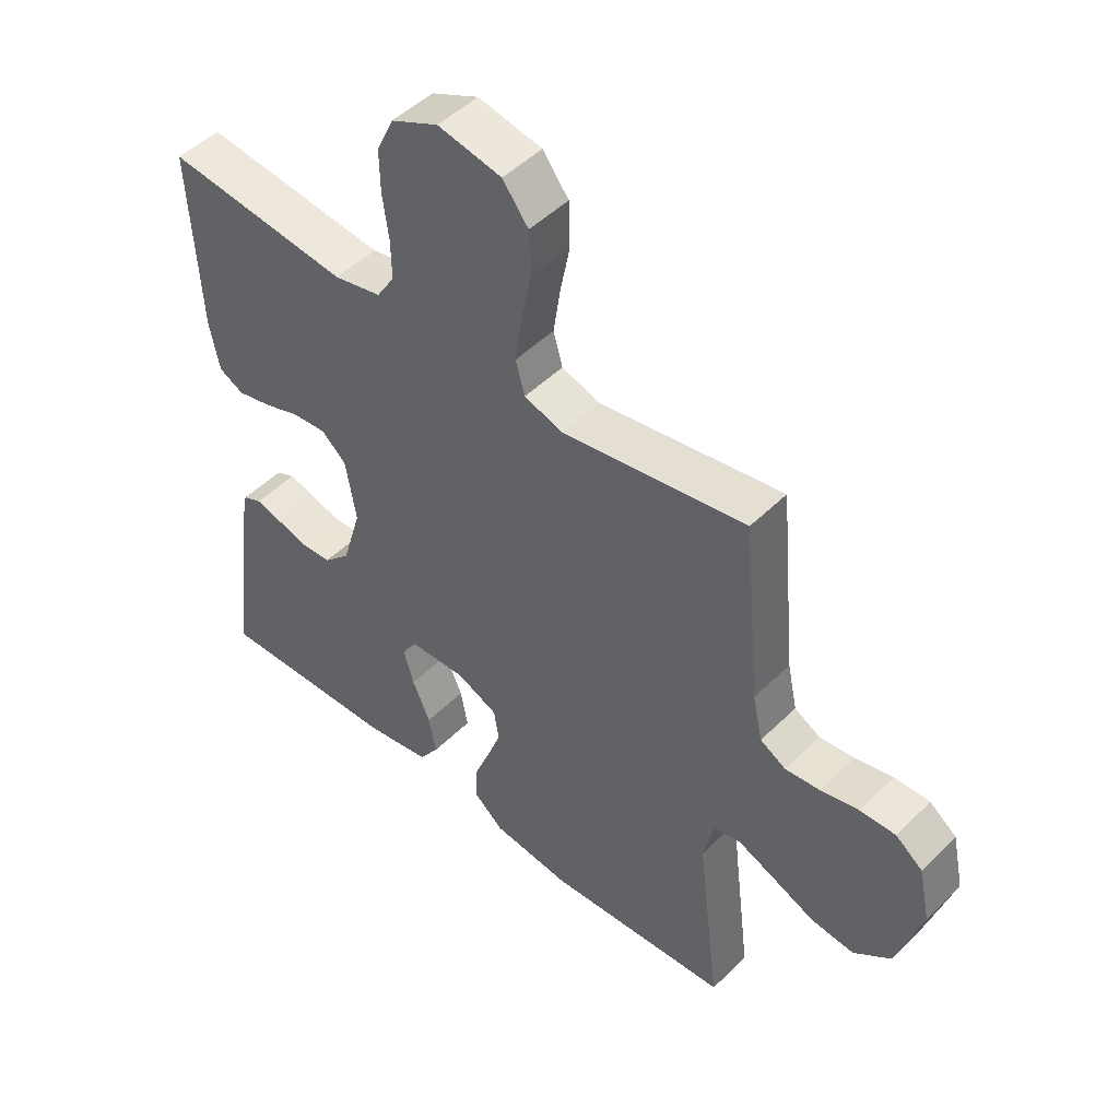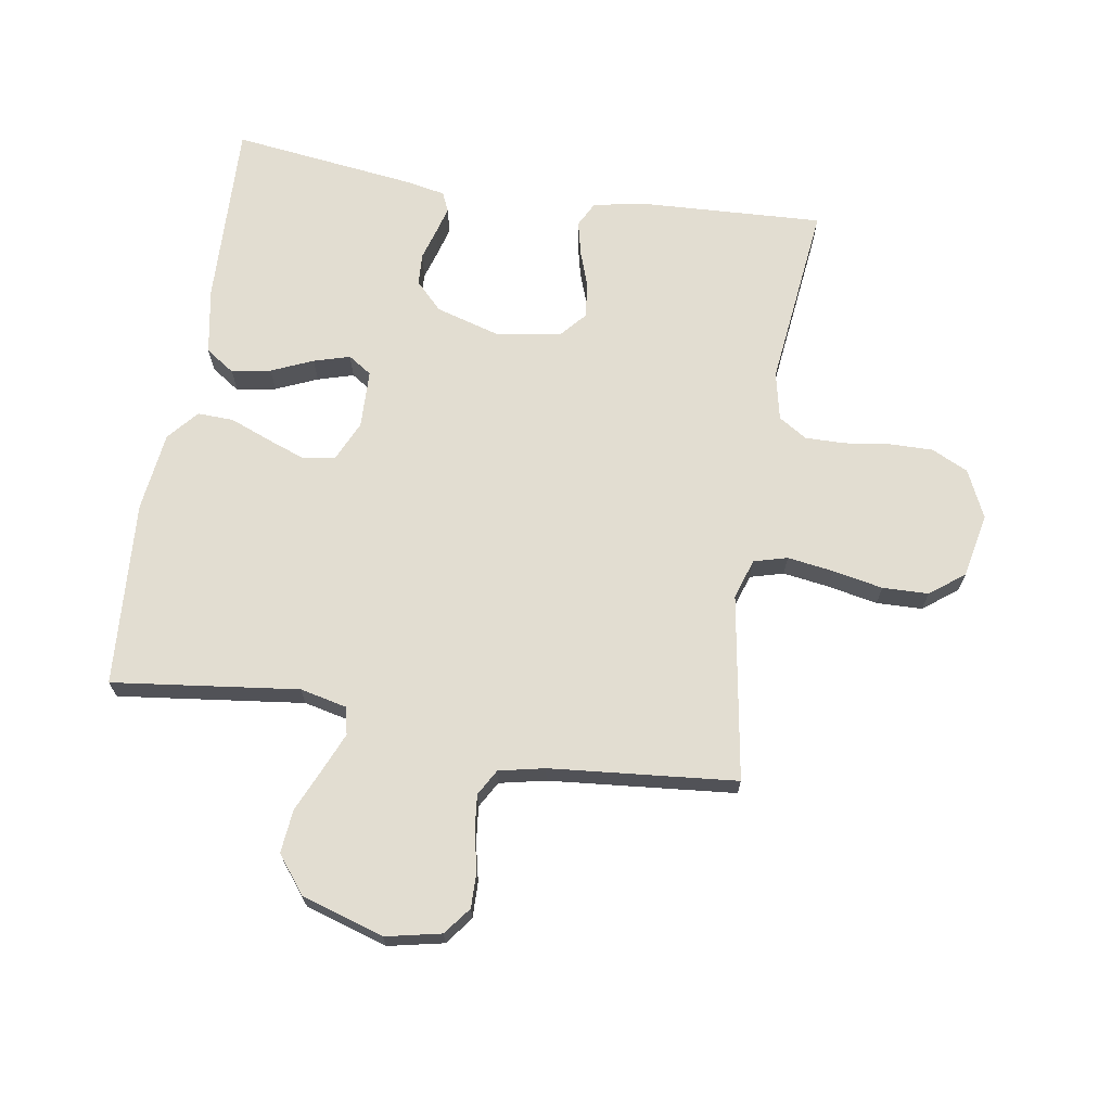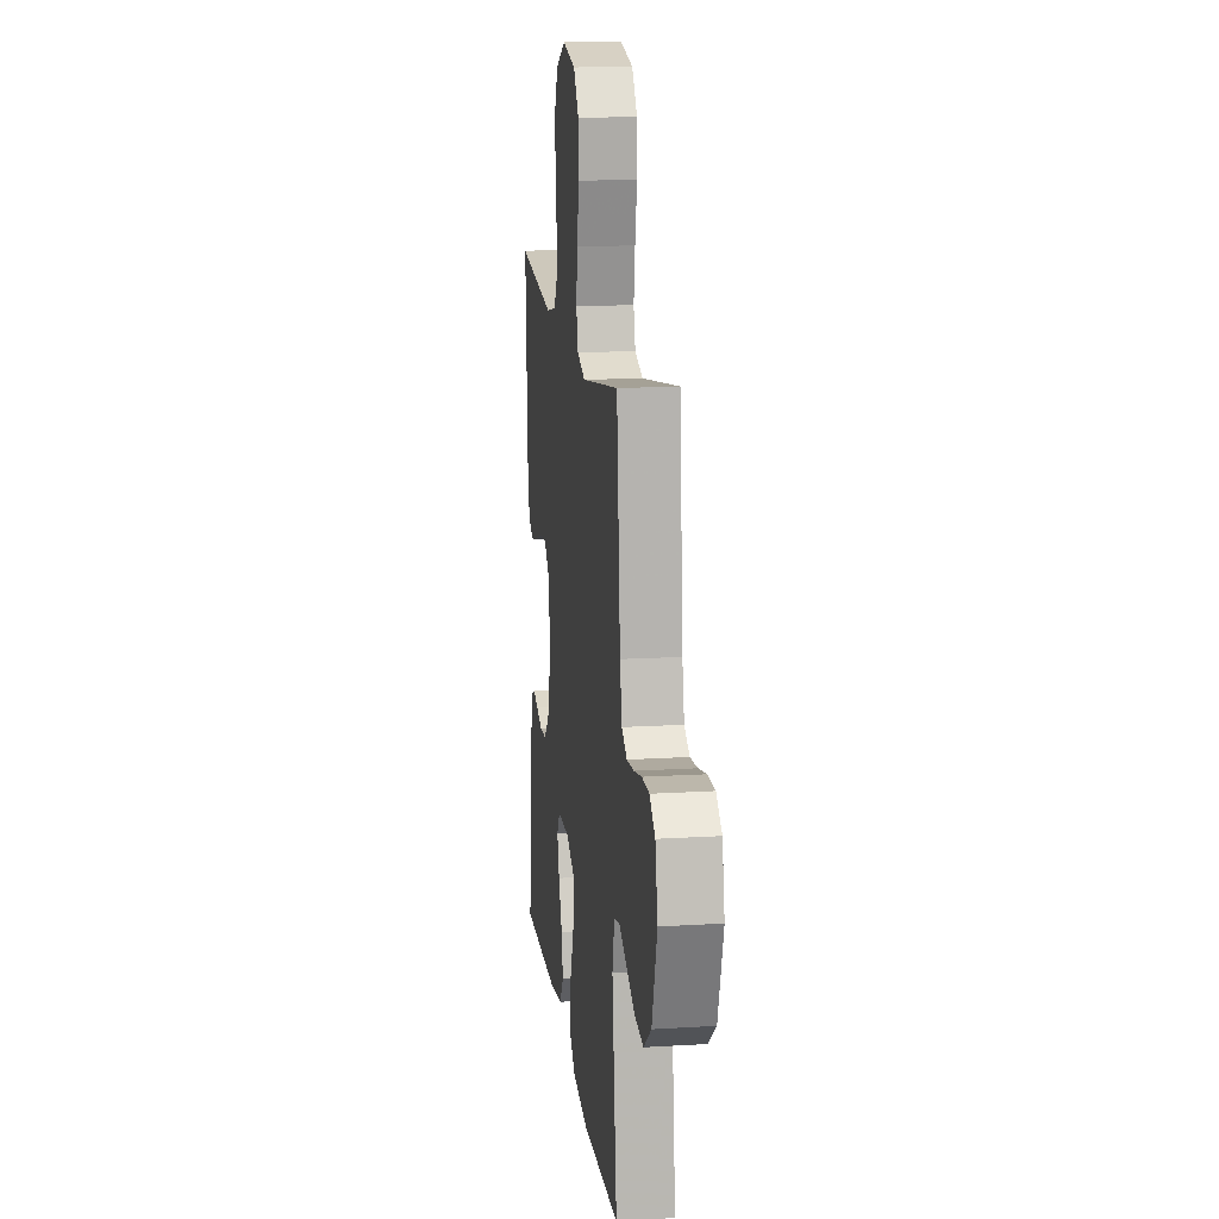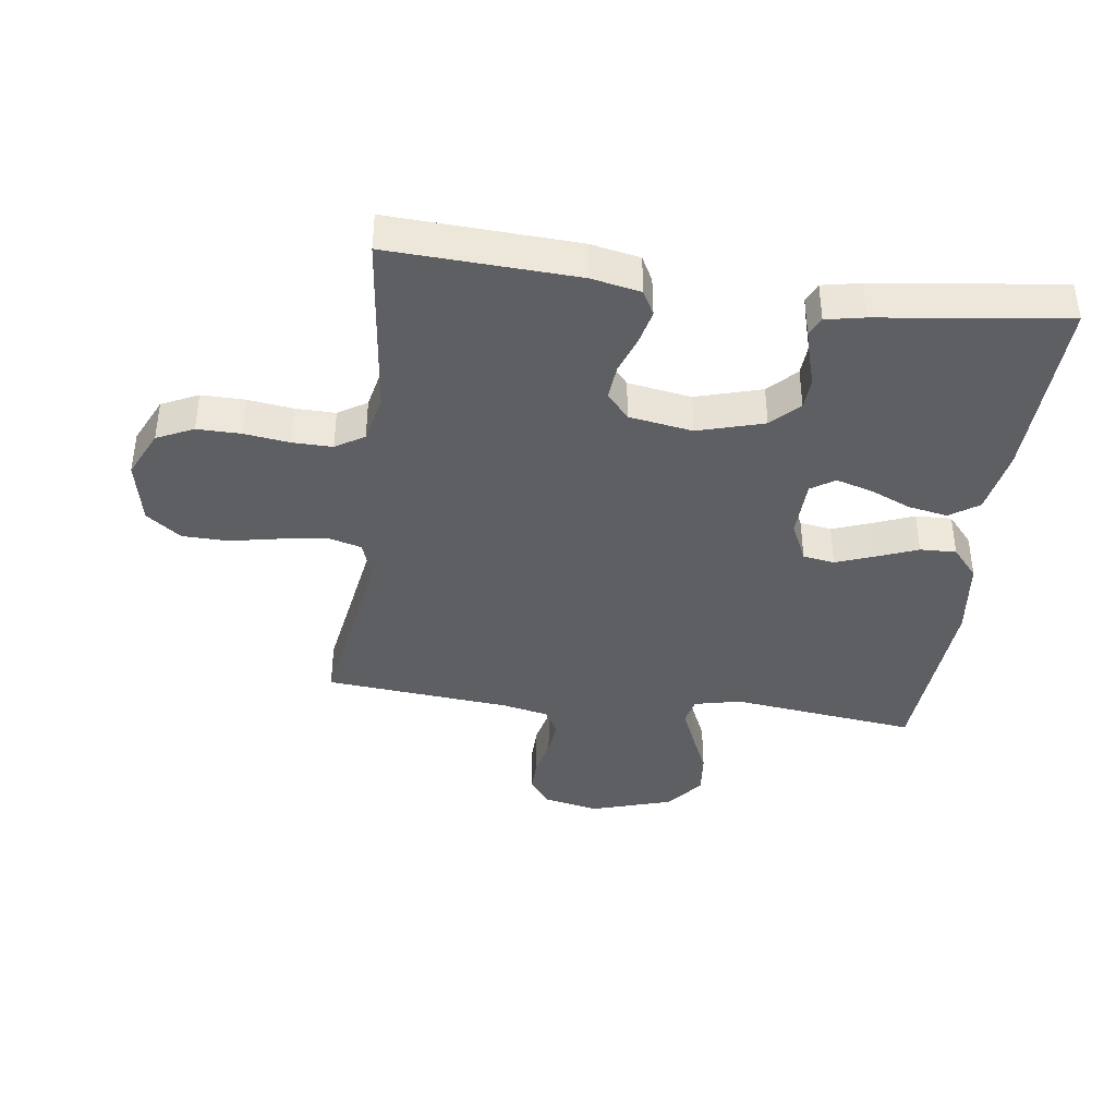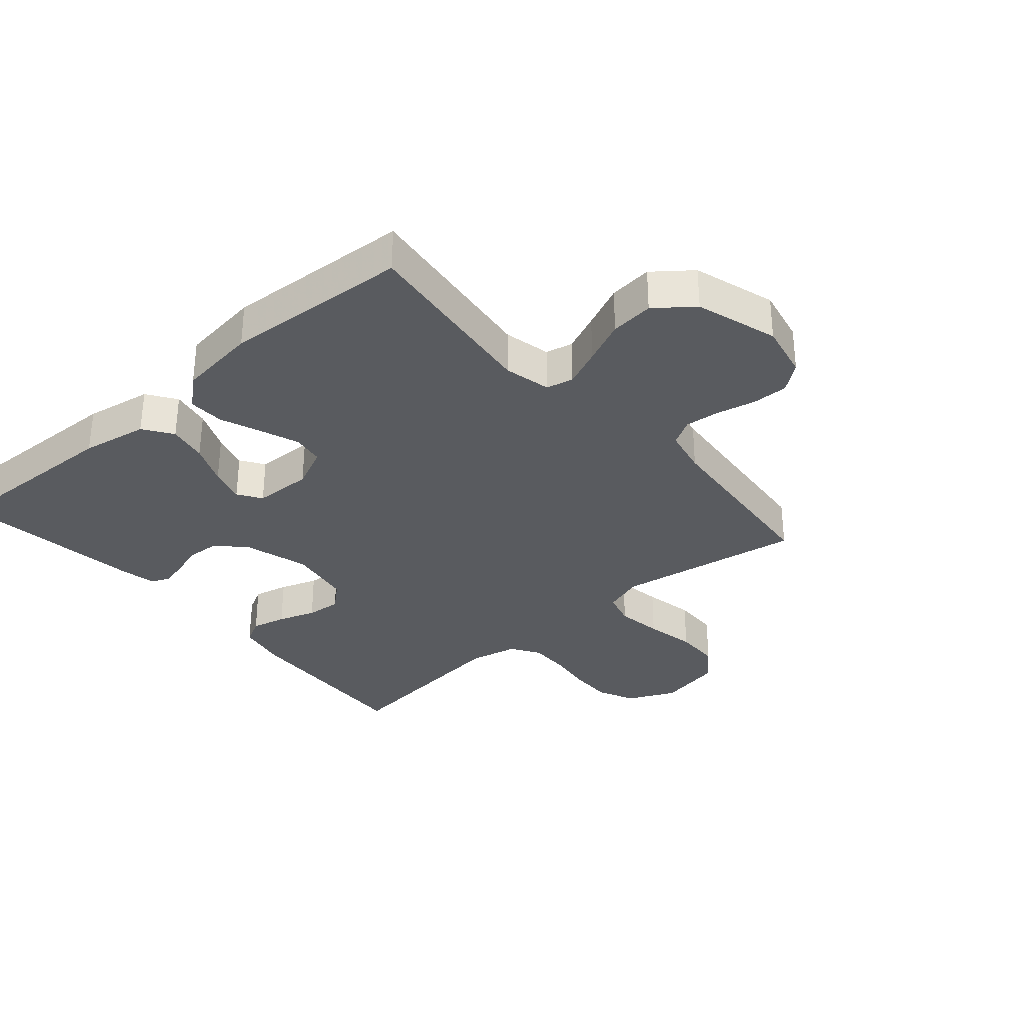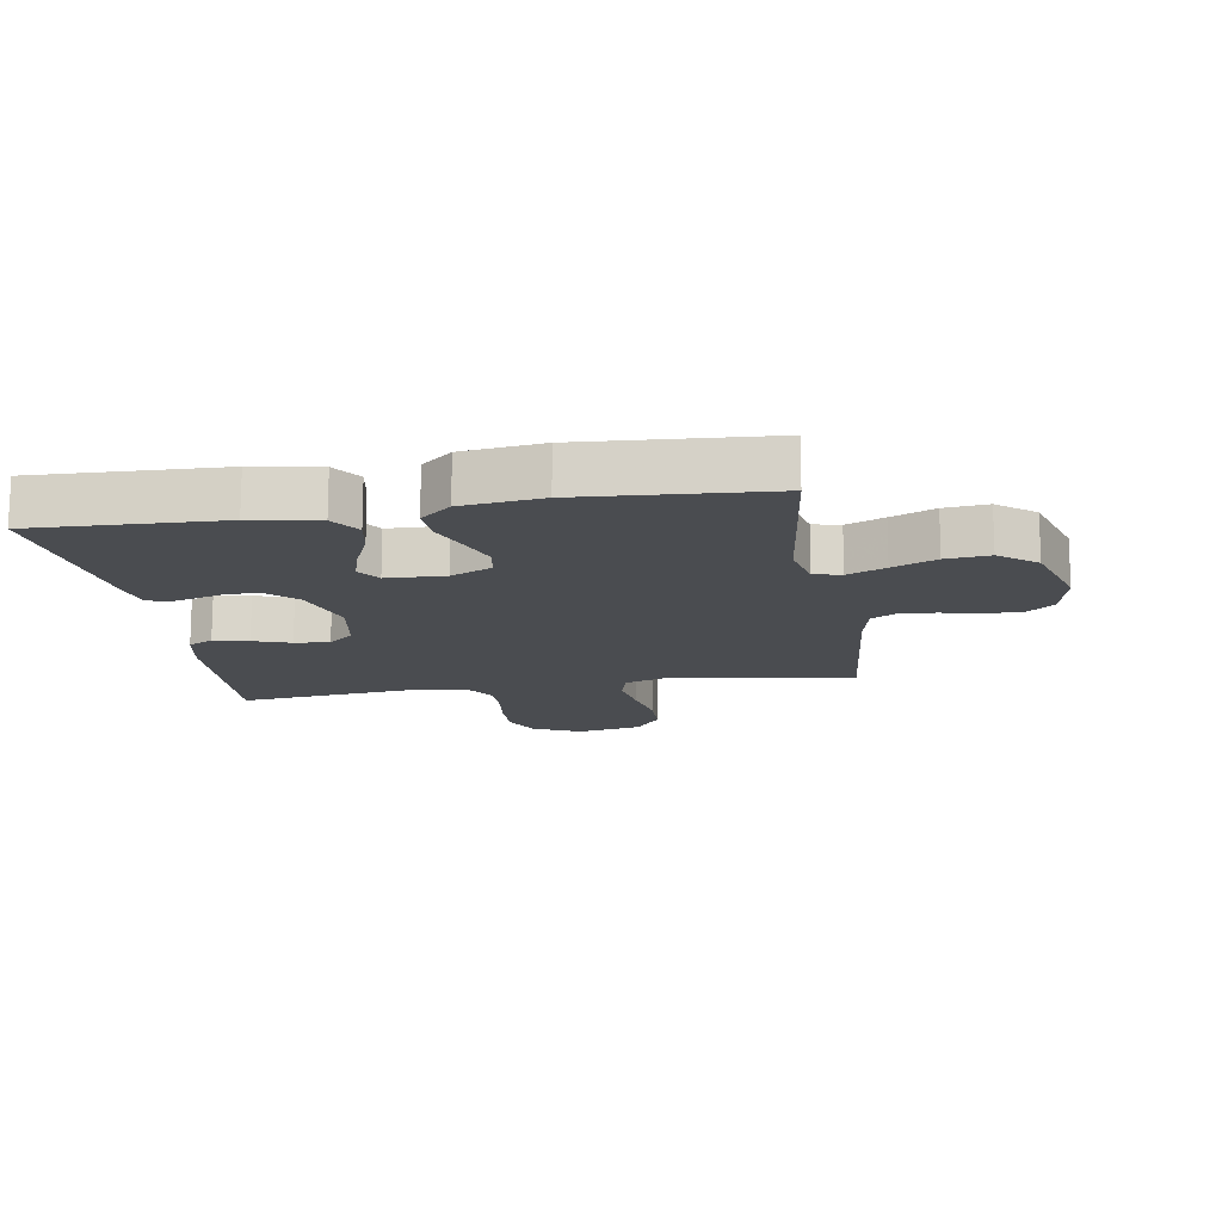
<metadata>
{"format":"obj","ext":"obj","renderer":"f3d","projection":"perspective","resolution":1024,"background":"white","views":[{"elev":48.4,"azim":-137.6,"up":"+Z"},{"elev":68.5,"azim":-80.8,"up":"+Y"},{"elev":15.5,"azim":-97.3,"up":"+Z"},{"elev":-39.7,"azim":82.4,"up":"+Y"},{"elev":-32.6,"azim":-139.0,"up":"+Y"},{"elev":-14.7,"azim":-170.8,"up":"+Y"}]}
</metadata>
<code>
v -0.5 0.07 0.5
v -0.2 0.07 0.451
v -0.136 0.07 0.472
v -0.121 0.07 0.526
v -0.132 0.07 0.6
v -0.148 0.07 0.681
v -0.146 0.07 0.755
v -0.104 0.07 0.81
v 0 0.07 0.831
v 0.077 0.07 0.795
v 0.105 0.07 0.736
v 0.104 0.07 0.666
v 0.094 0.07 0.593
v 0.093 0.07 0.529
v 0.122 0.07 0.483
v 0.2 0.07 0.466
v 0.5 0.07 0.5
v 0.485 0.07 0.2
v 0.469 0.07 0.12
v 0.429 0.07 0.099
v 0.373 0.07 0.112
v 0.313 0.07 0.133
v 0.257 0.07 0.138
v 0.216 0.07 0.102
v 0.199 0.07 0
v 0.23 0.07 -0.106
v 0.274 0.07 -0.149
v 0.325 0.07 -0.152
v 0.375 0.07 -0.137
v 0.419 0.07 -0.125
v 0.45 0.07 -0.139
v 0.462 0.07 -0.2
v 0.5 0.07 -0.5
v 0.2 0.07 -0.49
v 0.093 0.07 -0.471
v 0.061 0.07 -0.424
v 0.073 0.07 -0.361
v 0.102 0.07 -0.294
v 0.119 0.07 -0.236
v 0.094 0.07 -0.198
v 0 0.07 -0.195
v -0.066 0.07 -0.225
v -0.074 0.07 -0.276
v -0.051 0.07 -0.338
v -0.025 0.07 -0.404
v -0.023 0.07 -0.462
v -0.072 0.07 -0.504
v -0.2 0.07 -0.52
v -0.5 0.07 -0.5
v -0.463 0.07 -0.2
v -0.48 0.07 -0.125
v -0.524 0.07 -0.115
v -0.585 0.07 -0.141
v -0.655 0.07 -0.172
v -0.725 0.07 -0.179
v -0.785 0.07 -0.132
v -0.826 0.07 0
v -0.807 0.07 0.089
v -0.763 0.07 0.123
v -0.705 0.07 0.122
v -0.643 0.07 0.108
v -0.586 0.07 0.102
v -0.544 0.07 0.126
v -0.528 0.07 0.2
v -0.5 0 0.5
v -0.2 0 0.451
v -0.136 0 0.472
v -0.121 0 0.526
v -0.132 0 0.6
v -0.148 0 0.681
v -0.146 0 0.755
v -0.104 0 0.81
v 0 0 0.831
v 0.077 0 0.795
v 0.105 0 0.736
v 0.104 0 0.666
v 0.094 0 0.593
v 0.093 0 0.529
v 0.122 0 0.483
v 0.2 0 0.466
v 0.5 0 0.5
v 0.485 0 0.2
v 0.469 0 0.12
v 0.429 0 0.099
v 0.373 0 0.112
v 0.313 0 0.133
v 0.257 0 0.138
v 0.216 0 0.102
v 0.199 0 0
v 0.23 0 -0.106
v 0.274 0 -0.149
v 0.325 0 -0.152
v 0.375 0 -0.137
v 0.419 0 -0.125
v 0.45 0 -0.139
v 0.462 0 -0.2
v 0.5 0 -0.5
v 0.2 0 -0.49
v 0.093 0 -0.471
v 0.061 0 -0.424
v 0.073 0 -0.361
v 0.102 0 -0.294
v 0.119 0 -0.236
v 0.094 0 -0.198
v 0 0 -0.195
v -0.066 0 -0.225
v -0.074 0 -0.276
v -0.051 0 -0.338
v -0.025 0 -0.404
v -0.023 0 -0.462
v -0.072 0 -0.504
v -0.2 0 -0.52
v -0.5 0 -0.5
v -0.463 0 -0.2
v -0.48 0 -0.125
v -0.524 0 -0.115
v -0.585 0 -0.141
v -0.655 0 -0.172
v -0.725 0 -0.179
v -0.785 0 -0.132
v -0.826 0 0
v -0.807 0 0.089
v -0.763 0 0.123
v -0.705 0 0.122
v -0.643 0 0.108
v -0.586 0 0.102
v -0.544 0 0.126
v -0.528 0 0.2
f 58 59 60 61
f 58 61 62
f 57 58 62
f 56 57 62
f 53 54 55 56
f 52 53 56 62
f 51 52 62 63
f 47 48 49 50
f 47 50 51
f 44 45 46 47
f 43 44 47 51
f 42 43 51 63
f 35 36 37 38
f 35 38 39
f 34 35 39
f 33 34 39
f 32 33 39 40
f 28 29 30 31
f 28 31 32 40
f 19 20 21 22
f 19 22 23
f 16 17 18 19
f 15 16 19 23
f 14 15 23 24
f 10 11 12 13
f 10 13 14
f 9 10 14
f 5 6 7 8
f 4 5 8 9
f 3 4 9 14
f 64 1 2
f 41 42 63 64
f 27 28 40 41
f 26 27 41 64
f 25 26 64 2
f 14 24 25
f 2 3 14 25
f 125 124 123 122
f 126 125 122
f 126 122 121
f 126 121 120
f 120 119 118 117
f 126 120 117 116
f 127 126 116 115
f 114 113 112 111
f 115 114 111
f 111 110 109 108
f 115 111 108 107
f 127 115 107 106
f 102 101 100 99
f 103 102 99
f 103 99 98
f 103 98 97
f 104 103 97 96
f 95 94 93 92
f 104 96 95 92
f 86 85 84 83
f 87 86 83
f 83 82 81 80
f 87 83 80 79
f 88 87 79 78
f 77 76 75 74
f 78 77 74
f 78 74 73
f 72 71 70 69
f 73 72 69 68
f 78 73 68 67
f 66 65 128
f 128 127 106 105
f 105 104 92 91
f 128 105 91 90
f 66 128 90 89
f 89 88 78
f 89 78 67 66
f 1 65 66 2
f 2 66 67 3
f 3 67 68 4
f 4 68 69 5
f 5 69 70 6
f 6 70 71 7
f 7 71 72 8
f 8 72 73 9
f 9 73 74 10
f 10 74 75 11
f 11 75 76 12
f 12 76 77 13
f 13 77 78 14
f 14 78 79 15
f 15 79 80 16
f 16 80 81 17
f 17 81 82 18
f 18 82 83 19
f 19 83 84 20
f 20 84 85 21
f 21 85 86 22
f 22 86 87 23
f 23 87 88 24
f 24 88 89 25
f 25 89 90 26
f 26 90 91 27
f 27 91 92 28
f 28 92 93 29
f 29 93 94 30
f 30 94 95 31
f 31 95 96 32
f 32 96 97 33
f 33 97 98 34
f 34 98 99 35
f 35 99 100 36
f 36 100 101 37
f 37 101 102 38
f 38 102 103 39
f 39 103 104 40
f 40 104 105 41
f 41 105 106 42
f 42 106 107 43
f 43 107 108 44
f 44 108 109 45
f 45 109 110 46
f 46 110 111 47
f 47 111 112 48
f 48 112 113 49
f 49 113 114 50
f 50 114 115 51
f 51 115 116 52
f 52 116 117 53
f 53 117 118 54
f 54 118 119 55
f 55 119 120 56
f 56 120 121 57
f 57 121 122 58
f 58 122 123 59
f 59 123 124 60
f 60 124 125 61
f 61 125 126 62
f 62 126 127 63
f 63 127 128 64
f 64 128 65 1

</code>
